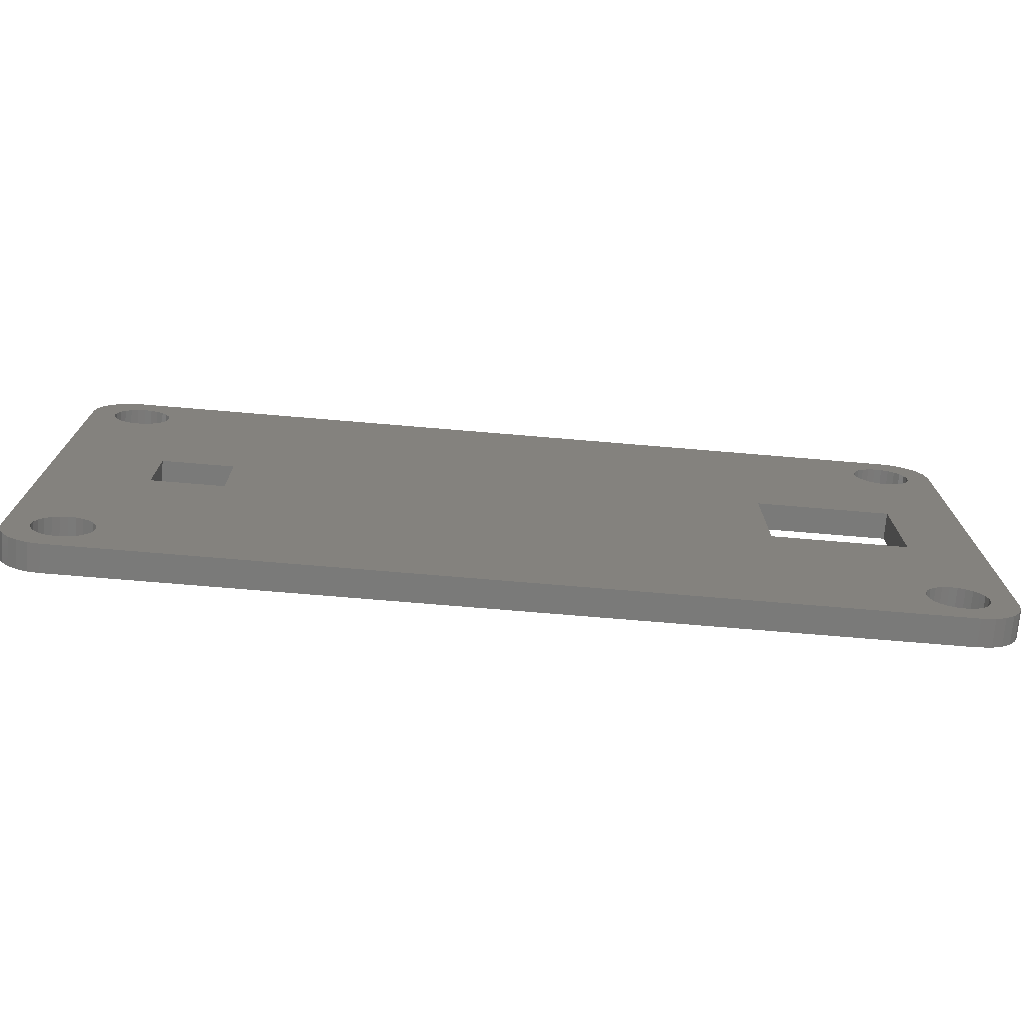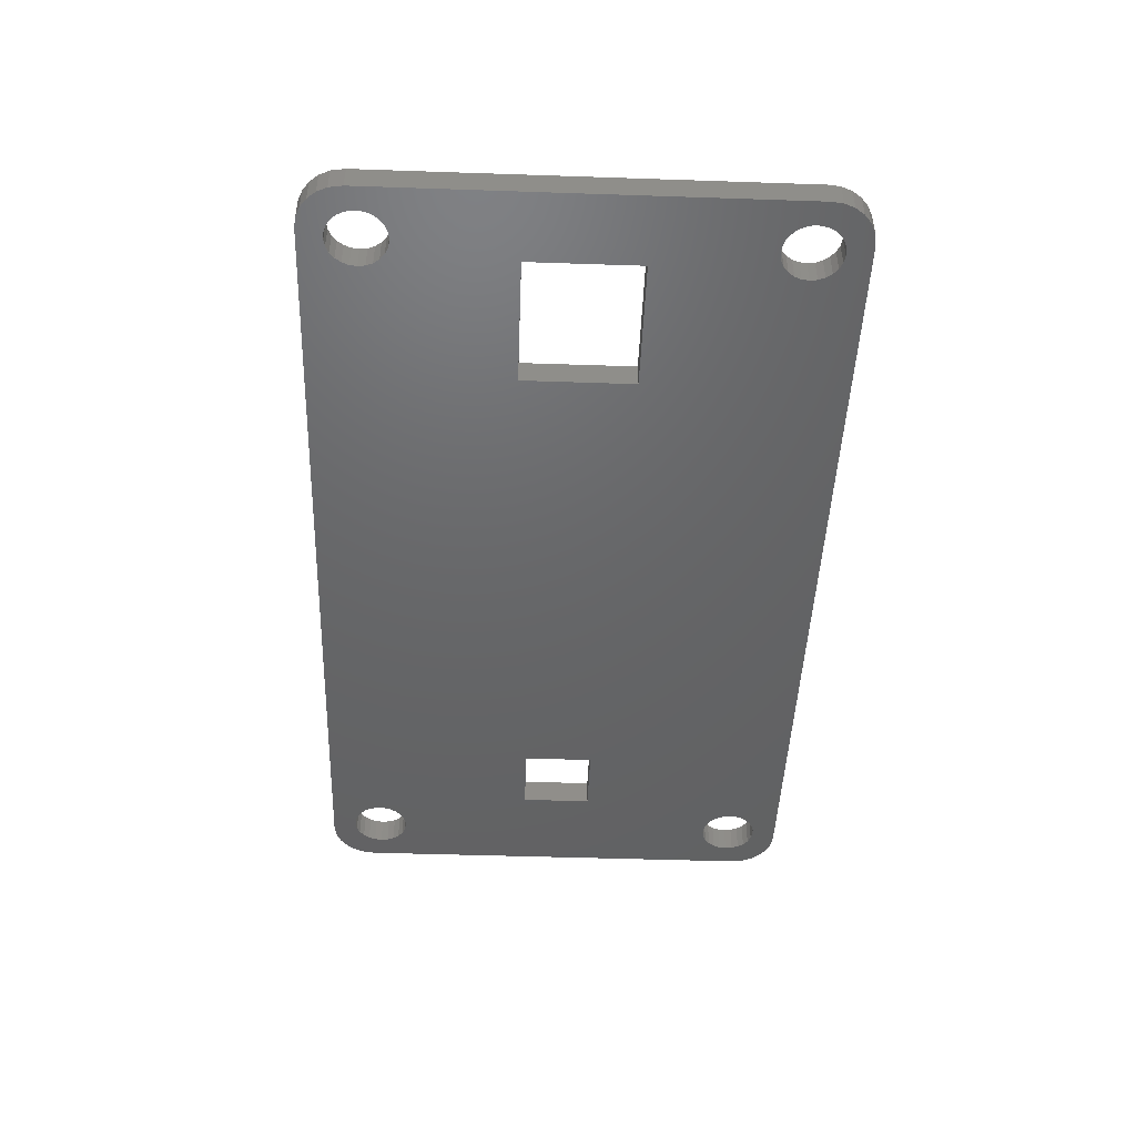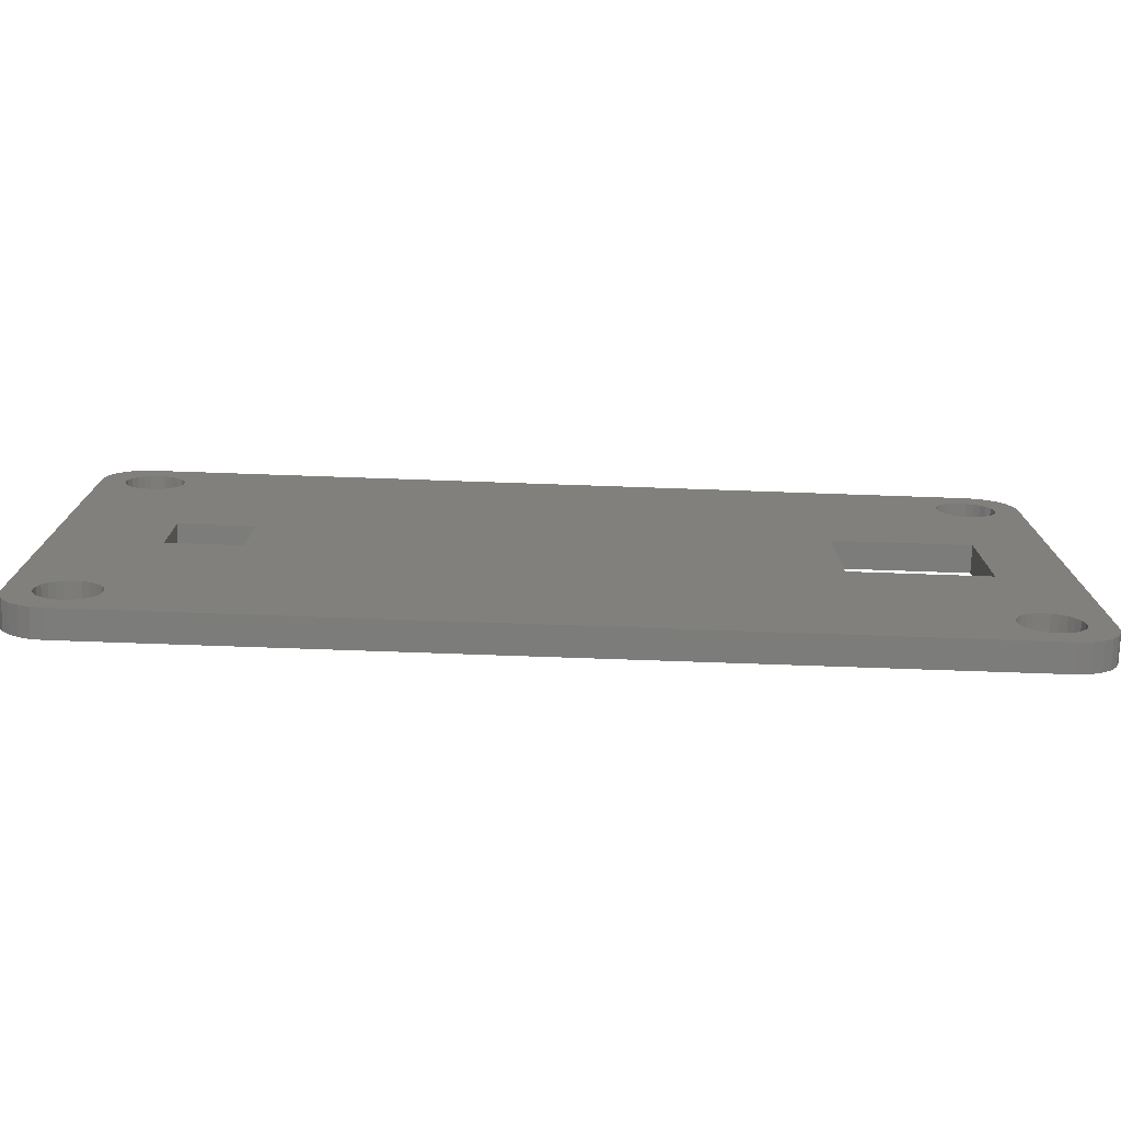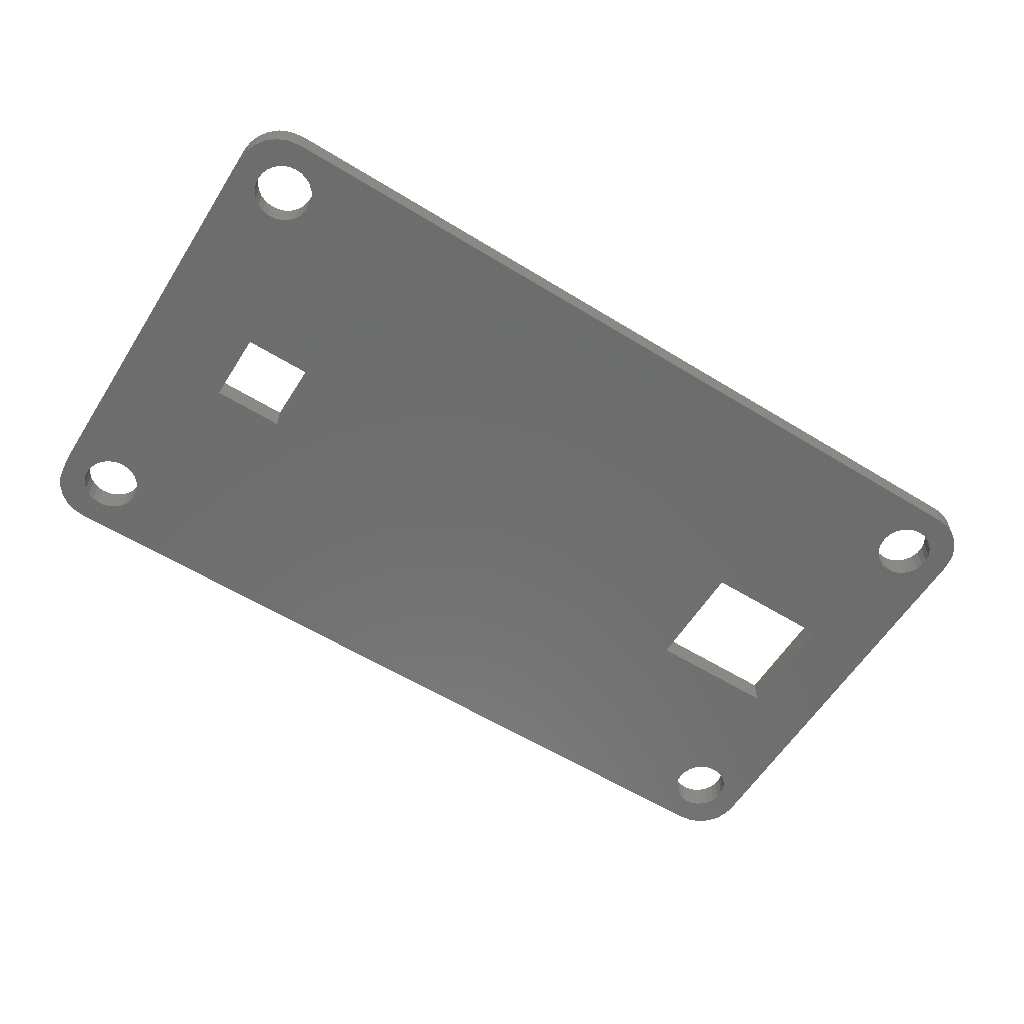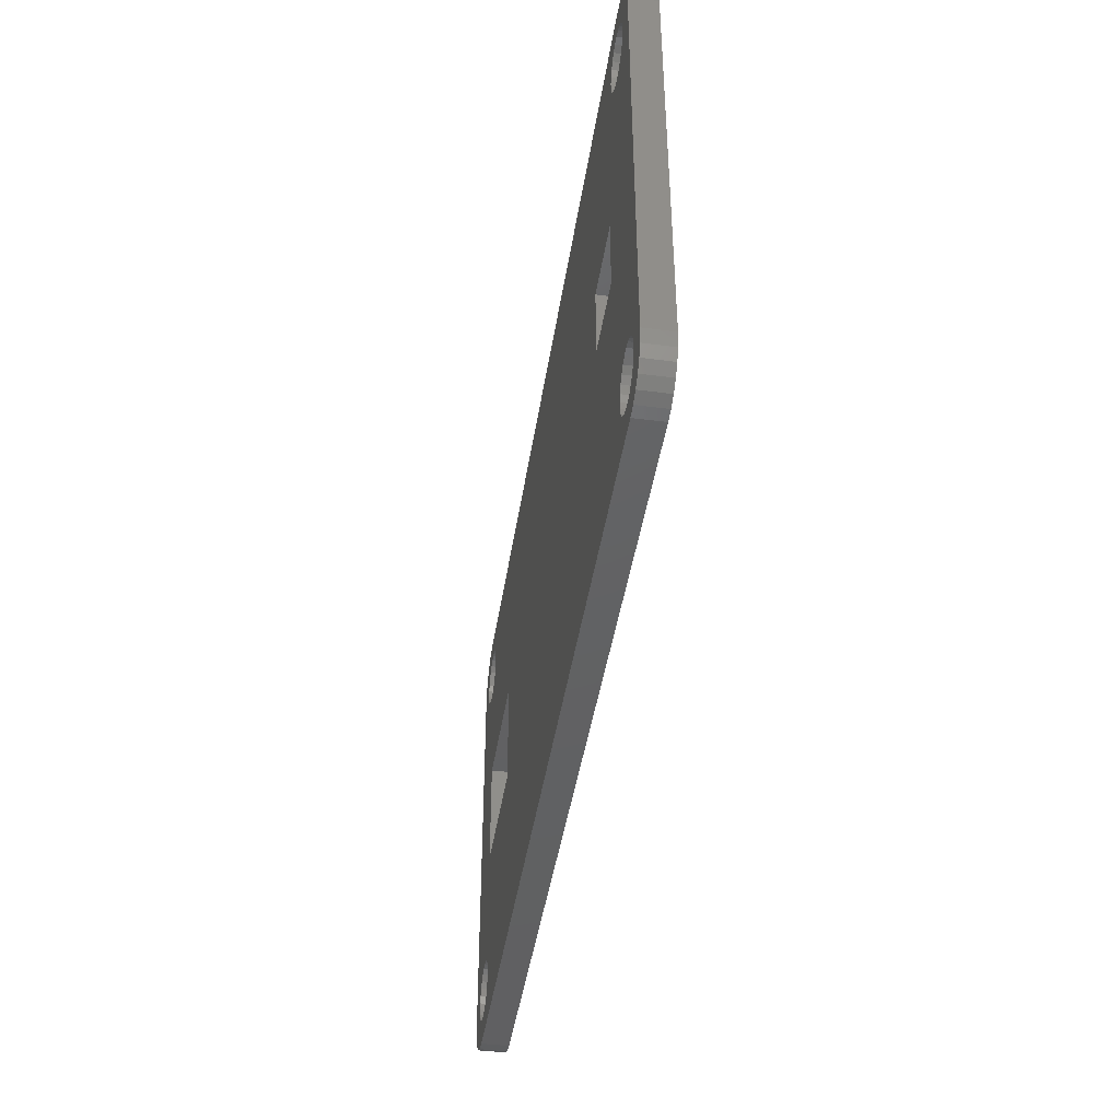
<metadata>
{"format":"stl","ext":"stl","renderer":"f3d","projection":"perspective","resolution":1024,"background":"white","views":[{"elev":-73.3,"azim":175.2,"up":"+Y"},{"elev":-46.6,"azim":-92.2,"up":"+Z"},{"elev":-75.4,"azim":178.0,"up":"+Y"},{"elev":-59.6,"azim":147.8,"up":"+Z"},{"elev":-43.8,"azim":81.3,"up":"+Y"}]}
</metadata>
<code>
# stl→obj: 278 verts, 576 faces
v -28 -9.5 0
v -41.85 -21.69 0
v -41.75 -22.5 0
v -42.15 -20.93 0
v -42.63 -20.28 0
v -42.88 -6.275 0
v -43.26 -19.76 0
v -44.8 19.26 0
v -42.88 6.275 0
v -44 19.41 0
v -45.61 19.31 0
v -44 -19.41 0
v -46.38 19.56 0
v -44.8 -19.26 0
v -47.07 20 0
v -45.61 -19.31 0
v -47.63 20.59 0
v -46.38 -19.56 0
v -51 23.5 0
v -47.07 -20 0
v -51 -23.5 0
v -48.02 21.3 0
v -47.63 -20.59 0
v -48.22 22.09 0
v 47.37 20.28 0
v 51 23.5 0
v 47.85 20.93 0
v 51 -23.5 0
v 48.15 -21.69 0
v 48.25 -22.5 0
v 47.85 -20.93 0
v 47.37 -20.28 0
v 39.47 4 0
v 46.74 19.76 0
v 46 19.41 0
v 39.47 -4 0
v 39 9.5 0
v 45.2 19.26 0
v 46.74 -19.76 0
v 44.39 19.31 0
v 46 -19.41 0
v 43.62 19.56 0
v 39 -9.5 0
v 42.93 20 0
v 45.2 -19.26 0
v 42.37 20.59 0
v 44.39 -19.31 0
v 41.98 21.3 0
v 43.62 -19.56 0
v 41.78 22.09 0
v 42.93 -20 0
v 48.15 23.31 0
v 50.84 24.74 0
v 48.15 21.69 0
v 48.25 22.5 0
v 47.85 24.07 0
v 50.38 25.91 0
v 47.37 24.72 0
v 49.64 26.92 0
v 48.15 -23.31 0
v 48.68 27.72 0
v 50.76 -25.05 0
v 47.85 -24.07 0
v 46.74 25.24 0
v 47.55 28.26 0
v 46 25.59 0
v 46 28.5 0
v 45.2 25.74 0
v 44.39 25.69 0
v 43.62 25.44 0
v 42.93 25 0
v -42.63 24.72 0
v 41.78 22.91 0
v 42.37 -20.59 0
v 41.98 -21.3 0
v -28 9.5 0
v 41.98 23.7 0
v 42.37 24.41 0
v -28.05 6.275 0
v -41.85 21.69 0
v -41.75 22.5 0
v -42.15 24.07 0
v -41.85 23.31 0
v -46 28.5 0
v -43.26 25.24 0
v -44 25.59 0
v -44.8 25.74 0
v -45.61 25.69 0
v -47.24 28.34 0
v -46.38 25.44 0
v -48.41 27.88 0
v -47.07 25 0
v -49.42 27.14 0
v -47.63 24.41 0
v -48.22 22.91 0
v -48.02 -21.3 0
v -50.76 25.05 0
v -50.22 26.18 0
v 50.22 -26.18 0
v 47.37 -24.72 0
v 49.42 -27.14 0
v 46.74 -25.24 0
v 48.41 -27.88 0
v 47.24 -28.34 0
v 46 -25.59 0
v 46 -28.5 0
v 45.2 -25.74 0
v 44.39 -25.69 0
v 43.62 -25.44 0
v 42.93 -25 0
v -42.63 -24.72 0
v 42.37 -24.41 0
v 41.78 -22.09 0
v 39 -4 0
v 41.78 -22.91 0
v 41.98 -23.7 0
v -42.15 -24.07 0
v -28.05 -6.275 0
v -41.85 -23.31 0
v -46 -28.5 0
v -43.26 -25.24 0
v -44 -25.59 0
v -44.8 -25.74 0
v -45.61 -25.69 0
v -46.38 -25.44 0
v -48.68 -27.72 0
v -47.07 -25 0
v -47.55 -28.26 0
v -49.64 -26.92 0
v -47.63 -24.41 0
v -50.38 -25.91 0
v -48.02 -23.7 0
v -48.22 -22.91 0
v -48.22 -22.09 0
v -48.02 23.7 0
v -50.84 -24.74 0
v 39 4 0
v -42.15 20.93 0
v -42.63 20.28 0
v -43.26 19.76 0
v 31.47 4 0
v 31.47 -4 0
v -28.05 -6.275 -3
v -28.05 6.275 -3
v -42.88 6.275 -3
v -42.88 -6.275 -3
v 39.47 -4 -3
v 39.47 4 -3
v 31.47 4 -3
v 31.47 -4 -3
v 48.41 -27.88 -3
v 49.42 -27.14 -3
v 47.24 -28.34 -3
v -51 -23.5 -3
v -51 23.5 -3
v 46 -28.5 -3
v 48.68 27.72 -3
v 47.55 28.26 -3
v -47.55 -28.26 -3
v -46 -28.5 -3
v -48.68 -27.72 -3
v 46 28.5 -3
v -46 28.5 -3
v -47.24 28.34 -3
v 51 -23.5 -3
v 50.76 -25.05 -3
v -48.41 27.88 -3
v -49.42 27.14 -3
v -41.85 21.69 -3
v -41.75 22.5 -3
v -42.15 20.93 -3
v -42.63 20.28 -3
v -43.26 19.76 -3
v -44.8 -19.26 -3
v -44 -19.41 -3
v -45.61 -19.31 -3
v -44 19.41 -3
v -46.38 -19.56 -3
v -44.8 19.26 -3
v -47.07 -20 -3
v -45.61 19.31 -3
v -47.63 -20.59 -3
v -46.38 19.56 -3
v -47.07 20 -3
v -48.02 -21.3 -3
v -47.63 20.59 -3
v -48.22 -22.09 -3
v 47.37 -20.28 -3
v 47.85 -20.93 -3
v 51 23.5 -3
v 48.15 21.69 -3
v 48.25 22.5 -3
v 47.85 20.93 -3
v 47.37 20.28 -3
v 46.74 -19.76 -3
v 46 -19.41 -3
v 45.2 -19.26 -3
v 46.74 19.76 -3
v 44.39 -19.31 -3
v 46 19.41 -3
v 43.62 -19.56 -3
v 45.2 19.26 -3
v 42.93 -20 -3
v 44.39 19.31 -3
v 42.37 -20.59 -3
v 43.62 19.56 -3
v 41.98 -21.3 -3
v 42.93 20 -3
v 41.78 -22.09 -3
v 48.15 -23.31 -3
v 48.25 -22.5 -3
v 47.85 -24.07 -3
v 47.37 -24.72 -3
v 46.74 -25.24 -3
v 46 -25.59 -3
v 45.2 -25.74 -3
v 44.39 -25.69 -3
v 43.62 -25.44 -3
v 42.93 -25 -3
v -42.63 -24.72 -3
v 41.78 -22.91 -3
v 42.37 20.59 -3
v 41.98 21.3 -3
v 41.98 -23.7 -3
v -42.15 -24.07 -3
v 42.37 -24.41 -3
v -41.85 -23.31 -3
v -41.75 -22.5 -3
v -43.26 -25.24 -3
v -44 -25.59 -3
v -44.8 -25.74 -3
v -45.61 -25.69 -3
v -46.38 -25.44 -3
v -47.07 -25 -3
v -49.64 -26.92 -3
v -47.63 -24.41 -3
v -48.22 -22.91 -3
v -48.02 21.3 -3
v -48.22 22.09 -3
v -48.22 22.91 -3
v -50.38 -25.91 -3
v -48.02 -23.7 -3
v -50.84 -24.74 -3
v -50.76 25.05 -3
v -50.22 26.18 -3
v 48.15 -21.69 -3
v 50.22 -26.18 -3
v 48.15 23.31 -3
v 50.84 24.74 -3
v 47.85 24.07 -3
v 50.38 25.91 -3
v 47.37 24.72 -3
v 49.64 26.92 -3
v 46.74 25.24 -3
v 46 25.59 -3
v 45.2 25.74 -3
v 44.39 25.69 -3
v 43.62 25.44 -3
v 42.93 25 -3
v -42.63 24.72 -3
v 42.37 24.41 -3
v 41.78 22.09 -3
v 41.78 22.91 -3
v 41.98 23.7 -3
v -42.15 24.07 -3
v -41.85 23.31 -3
v -43.26 25.24 -3
v -44 25.59 -3
v -44.8 25.74 -3
v -45.61 25.69 -3
v -46.38 25.44 -3
v -47.07 25 -3
v -47.63 24.41 -3
v -48.02 23.7 -3
v -41.85 -21.69 -3
v -42.15 -20.93 -3
v -42.63 -20.28 -3
v -43.26 -19.76 -3
f 1 2 3
f 1 4 2
f 1 5 4
f 1 6 5
f 6 7 5
f 8 9 10
f 11 9 8
f 6 12 7
f 13 9 11
f 6 14 12
f 15 9 13
f 6 16 14
f 17 9 15
f 6 18 16
f 9 19 6
f 6 20 18
f 9 17 19
f 21 6 19
f 19 17 22
f 23 6 21
f 19 22 24
f 6 23 20
f 25 26 27
f 28 29 30
f 26 25 28
f 28 31 29
f 32 28 25
f 28 32 31
f 33 25 34
f 25 33 32
f 33 34 35
f 36 32 33
f 37 35 38
f 32 36 39
f 37 38 40
f 39 36 41
f 37 40 42
f 43 41 36
f 37 42 44
f 41 43 45
f 37 44 46
f 45 43 47
f 37 46 48
f 47 43 49
f 37 48 50
f 49 43 51
f 52 26 53
f 54 26 55
f 56 53 57
f 27 26 54
f 58 57 59
f 60 28 30
f 58 59 61
f 28 60 62
f 63 62 60
f 26 52 55
f 53 56 52
f 64 61 65
f 57 58 56
f 61 64 58
f 65 66 64
f 67 66 65
f 67 68 66
f 67 69 68
f 67 70 69
f 67 71 70
f 72 71 67
f 37 50 73
f 51 43 74
f 74 43 75
f 35 37 33
f 73 76 37
f 77 76 73
f 78 76 77
f 71 72 78
f 76 79 1
f 80 76 81
f 78 82 76
f 76 83 81
f 76 82 83
f 78 72 82
f 84 72 67
f 72 84 85
f 85 84 86
f 86 84 87
f 84 88 87
f 89 88 84
f 88 89 90
f 91 90 89
f 90 91 92
f 93 92 91
f 92 93 94
f 19 24 95
f 23 21 96
f 97 94 98
f 98 94 93
f 62 63 99
f 100 99 63
f 99 100 101
f 102 101 100
f 101 102 103
f 103 102 104
f 105 104 102
f 105 106 104
f 107 106 105
f 108 106 107
f 109 106 108
f 110 106 109
f 111 110 112
f 75 43 113
f 43 36 114
f 113 43 115
f 1 115 43
f 1 116 115
f 1 112 116
f 117 112 1
f 118 1 79
f 6 1 118
f 119 1 3
f 117 1 119
f 111 112 117
f 110 111 106
f 120 111 121
f 120 121 122
f 120 122 123
f 111 120 106
f 124 120 123
f 125 120 124
f 126 125 127
f 125 128 120
f 129 127 130
f 131 130 132
f 21 132 133
f 125 126 128
f 96 21 134
f 94 97 135
f 134 21 133
f 19 135 97
f 132 21 136
f 135 19 95
f 127 129 126
f 130 131 129
f 132 136 131
f 33 37 137
f 138 76 80
f 139 76 138
f 9 76 139
f 76 9 79
f 10 9 140
f 140 9 139
f 37 141 137
f 141 76 142
f 76 141 37
f 142 43 114
f 1 142 76
f 142 1 43
f 143 79 144
f 79 143 118
f 6 145 9
f 145 6 146
f 143 6 118
f 6 143 146
f 145 79 9
f 79 145 144
f 147 33 148
f 33 147 36
f 142 149 141
f 149 142 150
f 147 114 36
f 150 114 147
f 114 150 142
f 149 137 141
f 148 137 149
f 137 148 33
f 151 101 103
f 101 151 152
f 153 103 104
f 103 153 151
f 154 19 155
f 19 154 21
f 156 104 106
f 104 156 153
f 157 65 61
f 65 157 158
f 159 120 128
f 120 159 160
f 161 128 126
f 128 161 159
f 160 106 120
f 106 160 156
f 162 84 67
f 84 162 163
f 158 67 65
f 67 158 162
f 163 89 84
f 89 163 164
f 62 165 28
f 165 62 166
f 167 93 91
f 93 167 168
f 144 169 170
f 144 171 169
f 144 172 171
f 145 172 144
f 145 173 172
f 174 146 175
f 176 146 174
f 145 177 173
f 178 146 176
f 145 179 177
f 180 146 178
f 145 181 179
f 182 146 180
f 145 183 181
f 146 154 145
f 145 184 183
f 146 182 154
f 155 145 154
f 154 182 185
f 186 145 155
f 154 185 187
f 145 186 184
f 188 165 189
f 190 191 192
f 165 188 190
f 190 193 191
f 194 190 188
f 190 194 193
f 147 188 195
f 188 147 194
f 147 195 196
f 148 194 147
f 147 196 197
f 194 148 198
f 147 197 199
f 198 148 200
f 147 199 201
f 200 148 202
f 147 201 203
f 202 148 204
f 150 203 205
f 204 148 206
f 150 205 207
f 206 148 208
f 150 207 209
f 149 208 148
f 165 210 211
f 152 212 210
f 152 213 212
f 214 151 153
f 152 214 213
f 153 215 214
f 156 215 153
f 156 216 215
f 156 217 216
f 156 218 217
f 156 219 218
f 220 219 156
f 150 209 221
f 208 149 222
f 222 149 223
f 203 150 147
f 143 221 224
f 150 143 149
f 221 143 150
f 225 224 226
f 219 220 226
f 224 225 143
f 143 227 228
f 143 225 227
f 226 220 225
f 160 220 156
f 220 160 229
f 229 160 230
f 230 160 231
f 160 232 231
f 160 233 232
f 159 233 160
f 161 233 159
f 233 161 234
f 235 234 161
f 234 235 236
f 154 187 237
f 186 155 238
f 239 155 240
f 241 236 235
f 236 241 242
f 238 155 239
f 243 242 241
f 244 240 155
f 154 242 243
f 240 168 167
f 242 154 237
f 240 245 168
f 240 244 245
f 189 165 246
f 210 165 166
f 246 165 211
f 210 166 247
f 248 190 192
f 210 247 152
f 190 248 249
f 214 152 151
f 250 249 248
f 249 250 251
f 252 251 250
f 251 252 253
f 253 252 157
f 254 157 252
f 157 254 158
f 255 158 254
f 255 162 158
f 256 162 255
f 257 162 256
f 258 162 257
f 259 162 258
f 260 259 261
f 223 149 262
f 262 149 263
f 144 263 149
f 144 149 143
f 263 144 264
f 265 264 144
f 264 265 261
f 266 144 170
f 265 144 266
f 260 261 265
f 259 260 162
f 163 260 267
f 163 267 268
f 163 268 269
f 260 163 162
f 270 163 269
f 164 270 271
f 167 271 272
f 270 164 163
f 167 272 273
f 167 273 274
f 167 274 240
f 271 167 164
f 275 143 228
f 276 143 275
f 277 143 276
f 277 146 143
f 175 146 278
f 278 146 277
f 235 131 241
f 131 235 129
f 164 91 89
f 91 164 167
f 28 190 26
f 190 28 165
f 99 166 62
f 166 99 247
f 53 251 57
f 251 53 249
f 57 253 59
f 253 57 251
f 26 249 53
f 249 26 190
f 253 61 59
f 61 253 157
f 155 97 244
f 97 155 19
f 244 98 245
f 98 244 97
f 245 93 168
f 93 245 98
f 235 126 129
f 126 235 161
f 243 21 154
f 21 243 136
f 101 247 99
f 247 101 152
f 241 136 243
f 136 241 131
f 191 55 192
f 55 191 54
f 192 52 248
f 52 192 55
f 46 223 48
f 223 46 222
f 194 27 193
f 27 194 25
f 193 54 191
f 54 193 27
f 48 262 50
f 262 48 223
f 44 222 46
f 222 44 208
f 204 42 40
f 42 204 206
f 206 44 42
f 44 206 208
f 202 40 38
f 40 202 204
f 200 38 35
f 38 200 202
f 194 34 25
f 34 194 198
f 50 263 73
f 263 50 262
f 73 264 77
f 264 73 263
f 257 68 69
f 68 257 256
f 254 58 64
f 58 254 252
f 77 261 78
f 261 77 264
f 78 259 71
f 259 78 261
f 256 66 68
f 66 256 255
f 259 70 71
f 70 259 258
f 198 35 34
f 35 198 200
f 255 64 66
f 64 255 254
f 250 58 252
f 58 250 56
f 258 69 70
f 69 258 257
f 248 56 250
f 56 248 52
f 212 60 210
f 60 212 63
f 210 30 211
f 30 210 60
f 211 29 246
f 29 211 30
f 115 209 113
f 209 115 221
f 199 45 47
f 45 199 197
f 116 221 115
f 221 116 224
f 213 102 100
f 102 213 214
f 213 63 212
f 63 213 100
f 218 110 109
f 110 218 219
f 216 108 107
f 108 216 217
f 113 207 75
f 207 113 209
f 189 32 188
f 32 189 31
f 74 203 51
f 203 74 205
f 75 205 74
f 205 75 207
f 110 226 112
f 226 110 219
f 112 224 116
f 224 112 226
f 217 109 108
f 109 217 218
f 215 107 105
f 107 215 216
f 197 41 45
f 41 197 196
f 195 32 39
f 32 195 188
f 196 39 41
f 39 196 195
f 214 105 102
f 105 214 215
f 246 31 189
f 31 246 29
f 203 49 51
f 49 203 201
f 201 47 49
f 47 201 199
f 169 81 170
f 81 169 80
f 170 83 266
f 83 170 81
f 24 240 95
f 240 24 239
f 179 11 8
f 11 179 181
f 270 87 88
f 87 270 269
f 22 239 24
f 239 22 238
f 172 140 139
f 140 172 173
f 172 138 171
f 138 172 139
f 183 15 13
f 15 183 184
f 171 80 169
f 80 171 138
f 95 274 135
f 274 95 240
f 265 72 260
f 72 265 82
f 94 272 92
f 272 94 273
f 135 273 94
f 273 135 274
f 15 186 17
f 186 15 184
f 17 238 22
f 238 17 186
f 181 13 11
f 13 181 183
f 177 8 10
f 8 177 179
f 269 86 87
f 86 269 268
f 267 72 85
f 72 267 260
f 268 85 86
f 85 268 267
f 173 10 140
f 10 173 177
f 266 82 265
f 82 266 83
f 272 90 92
f 90 272 271
f 271 88 90
f 88 271 270
f 227 3 228
f 3 227 119
f 228 2 275
f 2 228 3
f 133 187 134
f 187 133 237
f 176 14 16
f 14 176 174
f 132 237 133
f 237 132 242
f 220 121 111
f 121 220 229
f 220 117 225
f 117 220 111
f 233 127 125
f 127 233 234
f 231 124 123
f 124 231 232
f 225 119 227
f 119 225 117
f 134 185 96
f 185 134 187
f 276 5 277
f 5 276 4
f 23 180 20
f 180 23 182
f 96 182 23
f 182 96 185
f 127 236 130
f 236 127 234
f 130 242 132
f 242 130 236
f 232 125 124
f 125 232 233
f 230 123 122
f 123 230 231
f 174 12 14
f 12 174 175
f 278 5 7
f 5 278 277
f 175 7 12
f 7 175 278
f 229 122 121
f 122 229 230
f 275 4 276
f 4 275 2
f 180 18 20
f 18 180 178
f 178 16 18
f 16 178 176

</code>
